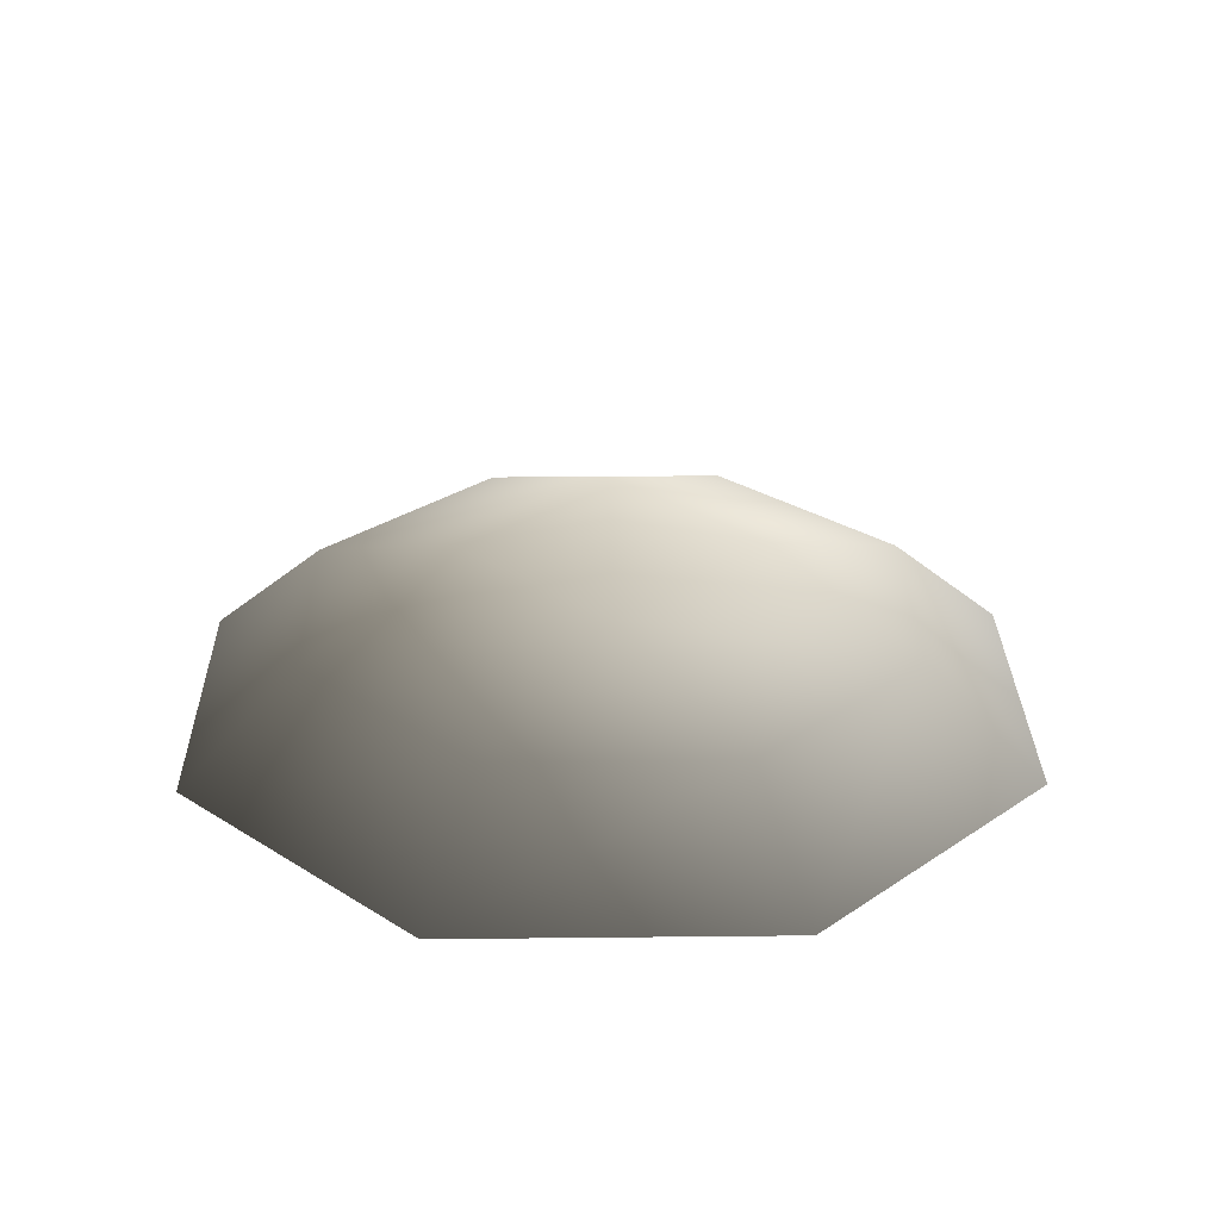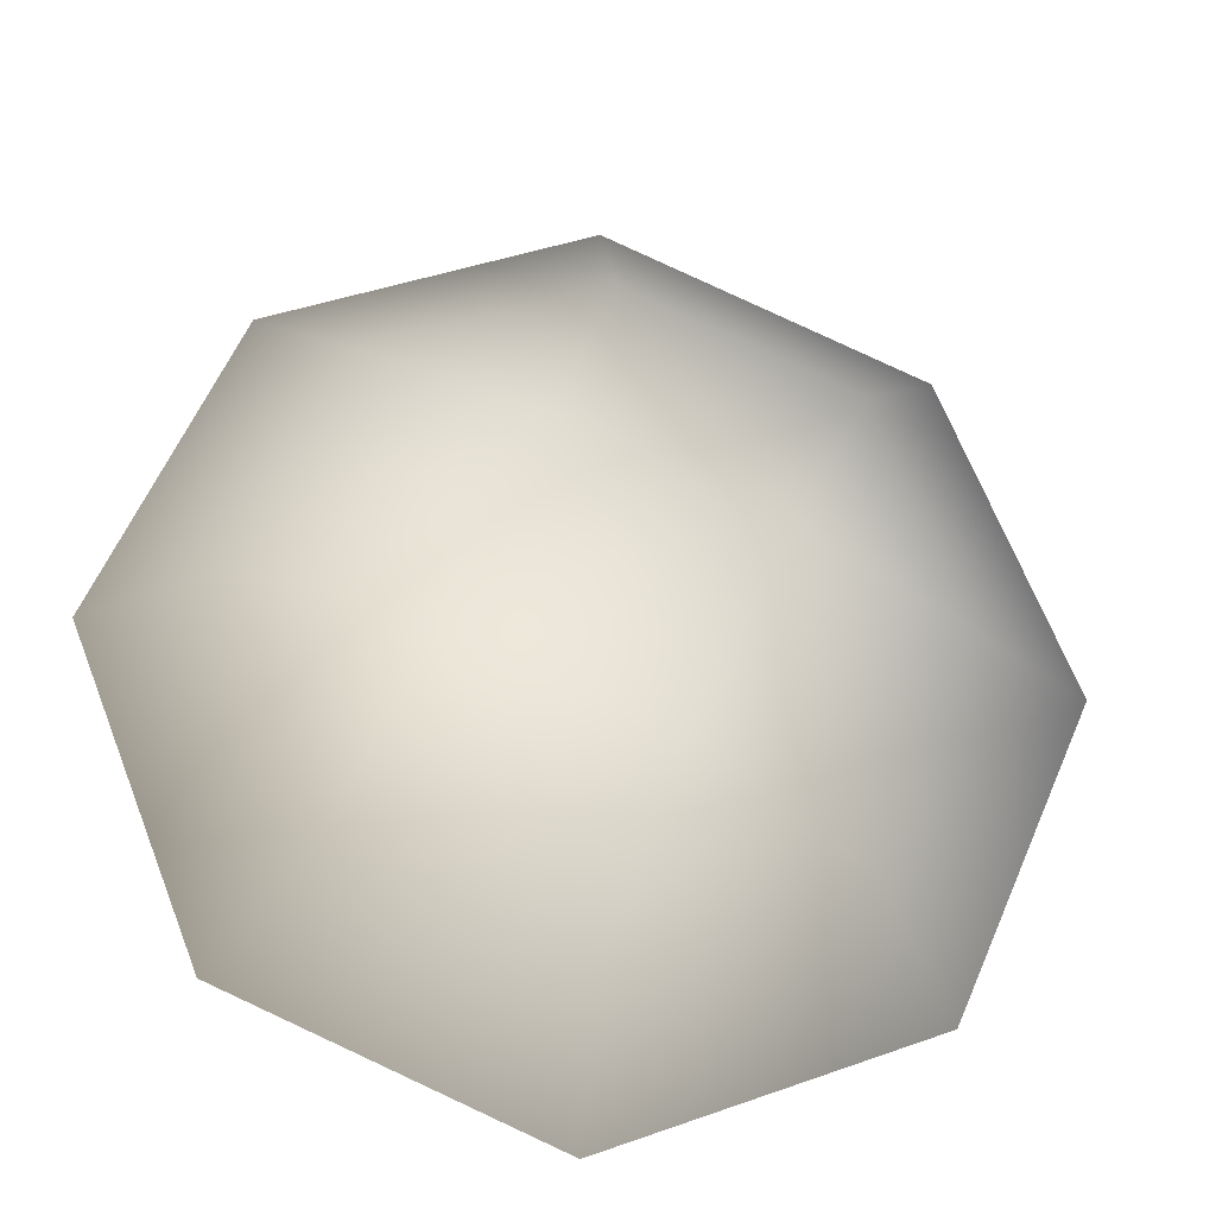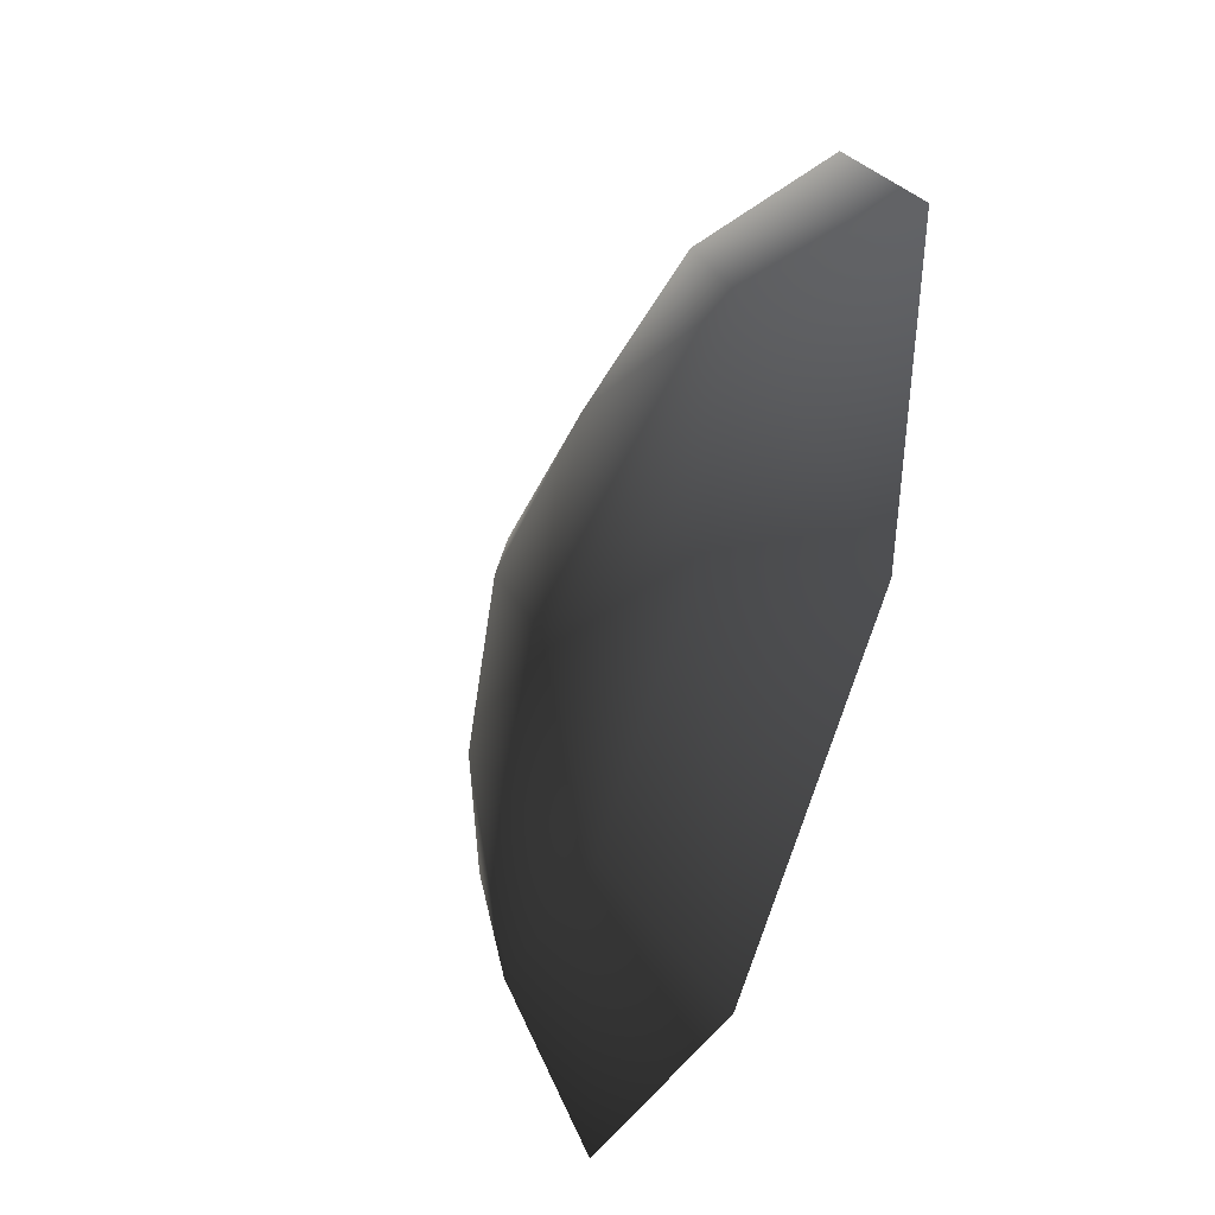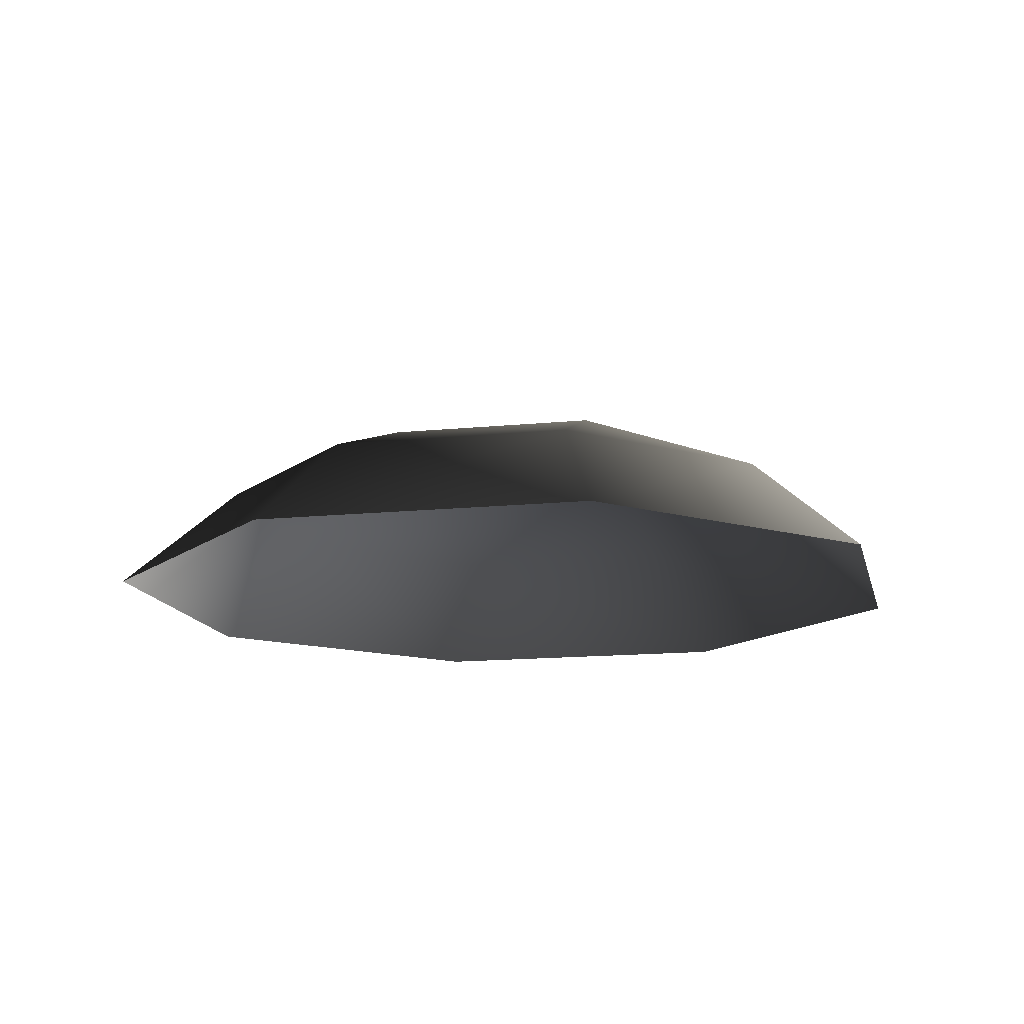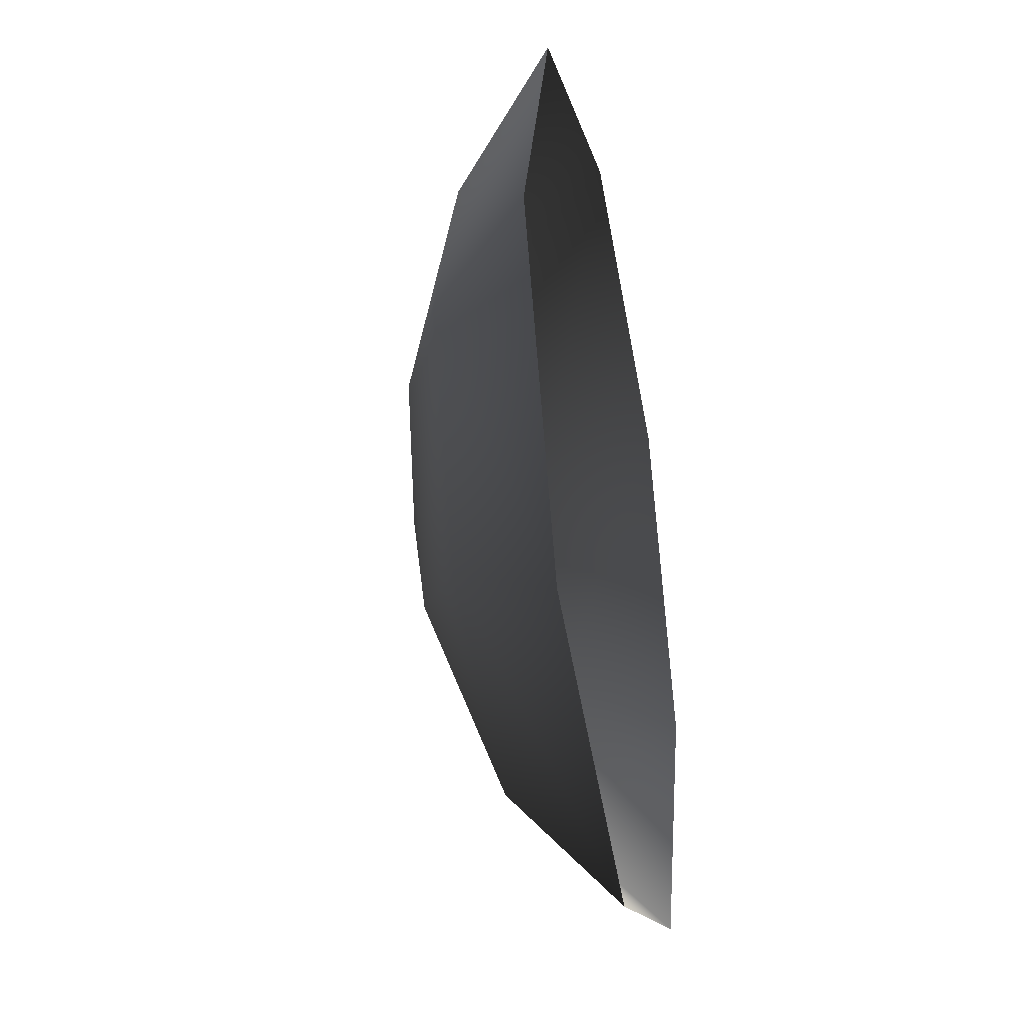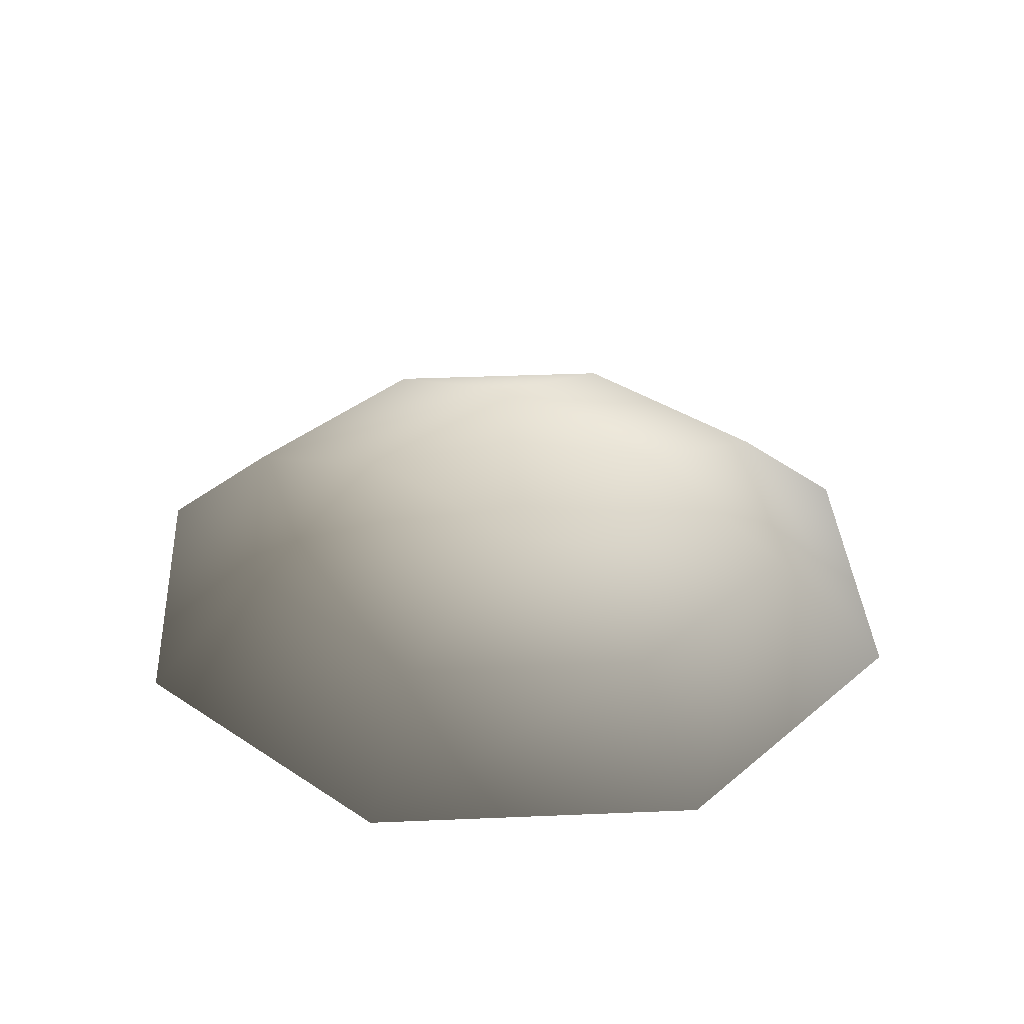
<metadata>
{"format":"obj","ext":"obj","renderer":"f3d","projection":"perspective","resolution":1024,"background":"white","views":[{"elev":28.0,"azim":-69.4,"up":"+Y"},{"elev":-27.2,"azim":171.4,"up":"+Z"},{"elev":-54.1,"azim":-109.8,"up":"+Z"},{"elev":-14.2,"azim":79.2,"up":"+Y"},{"elev":-36.8,"azim":-78.6,"up":"+Z"},{"elev":34.9,"azim":-71.7,"up":"+Y"}]}
</metadata>
<code>
v 0.9002 0.4237 -0.8707
v 0.02087 0.4237 -1.252
v 1.25 0.0052 -1.209
v 0.02899 0.0052 -1.739
v -0.8707 0.4237 -0.9002
v -1.209 0.0052 -1.25
v -1.252 0.4237 -0.02087
v -1.739 0.0052 -0.02899
v -0.9002 0.4237 0.8707
v -1.25 0.0052 1.209
v -0.02087 0.4237 1.252
v -0.02899 0.0052 1.739
v 0.8707 0.4237 0.9002
v 1.209 0.0052 1.25
v 1.252 0.4237 0.02086
v 1.739 0.0052 0.02898
v 0.5629 0.6811 -0.2223
v -0.2222 0.6811 -0.5629
v -4.384e-06 0.7858 -1.057e-05
v -0.5629 0.6811 0.2222
v 0.2222 0.6811 0.5629
g Bush2_(5)_3030_470
f 1 3 2
f 2 3 4
f 2 4 5
f 5 4 6
f 5 6 7
f 7 6 8
f 7 8 9
f 9 8 10
f 9 10 11
f 11 10 12
f 11 12 13
f 13 12 14
f 13 14 15
f 15 14 16
f 15 16 1
f 1 16 3
f 15 1 17
f 1 2 17
f 17 2 18
f 2 5 18
f 5 7 18
f 17 18 19
f 18 20 19
f 18 7 20
f 7 9 20
f 9 11 20
f 20 21 19
f 21 17 19
f 20 11 21
f 11 13 21
f 13 15 21
f 21 15 17

</code>
